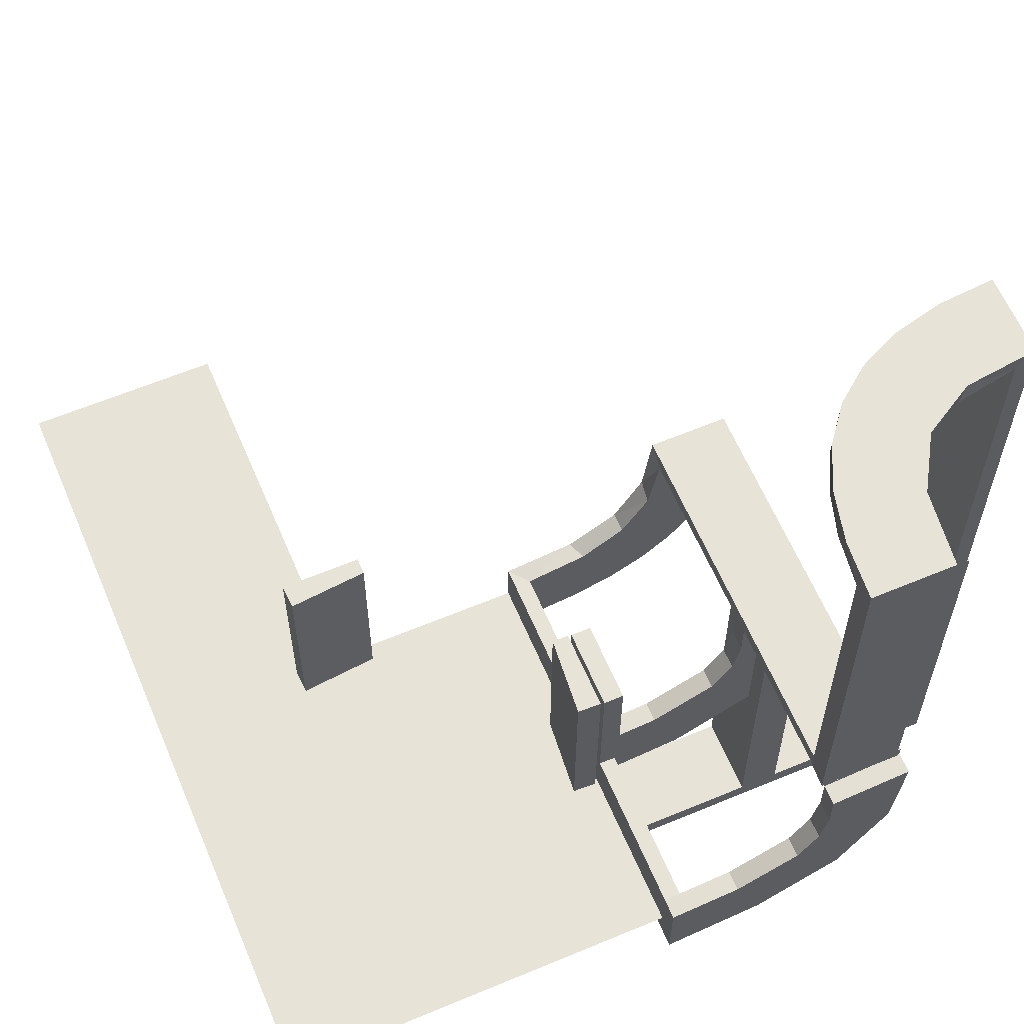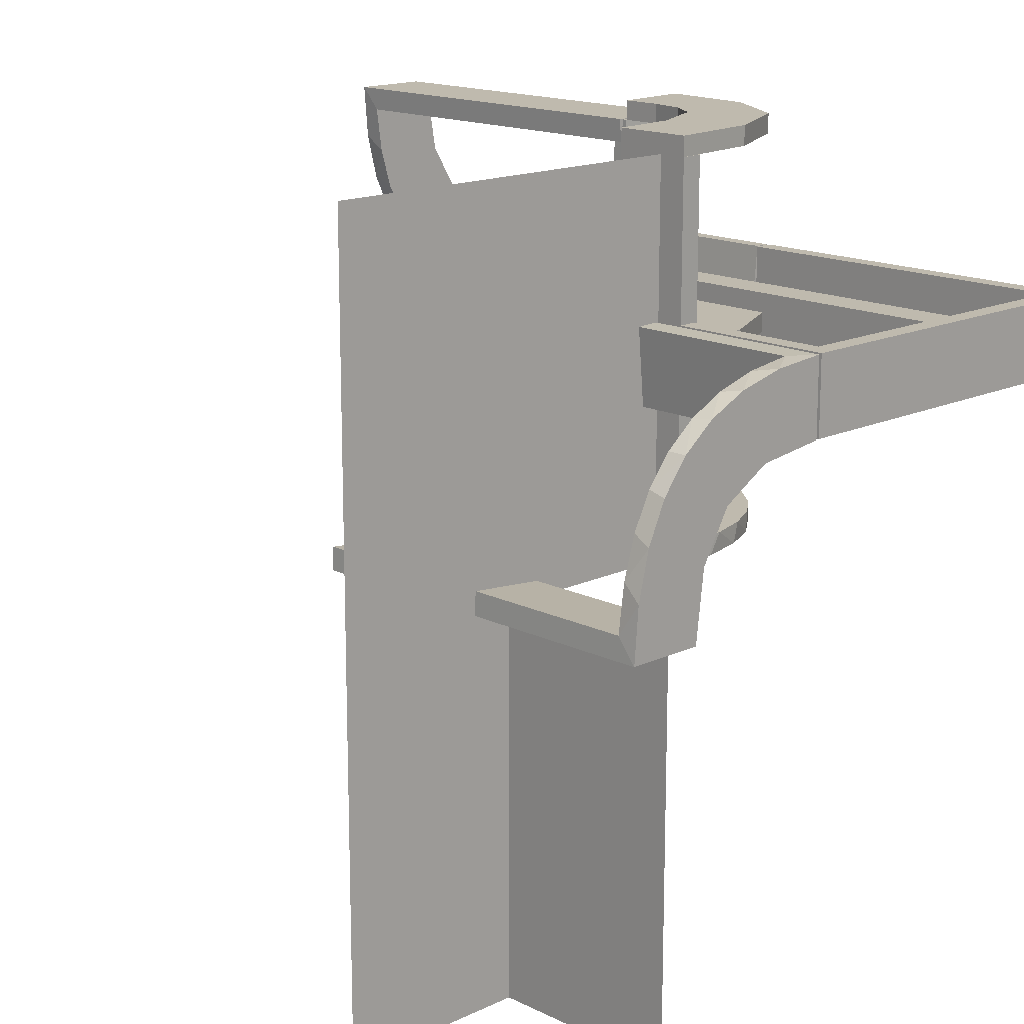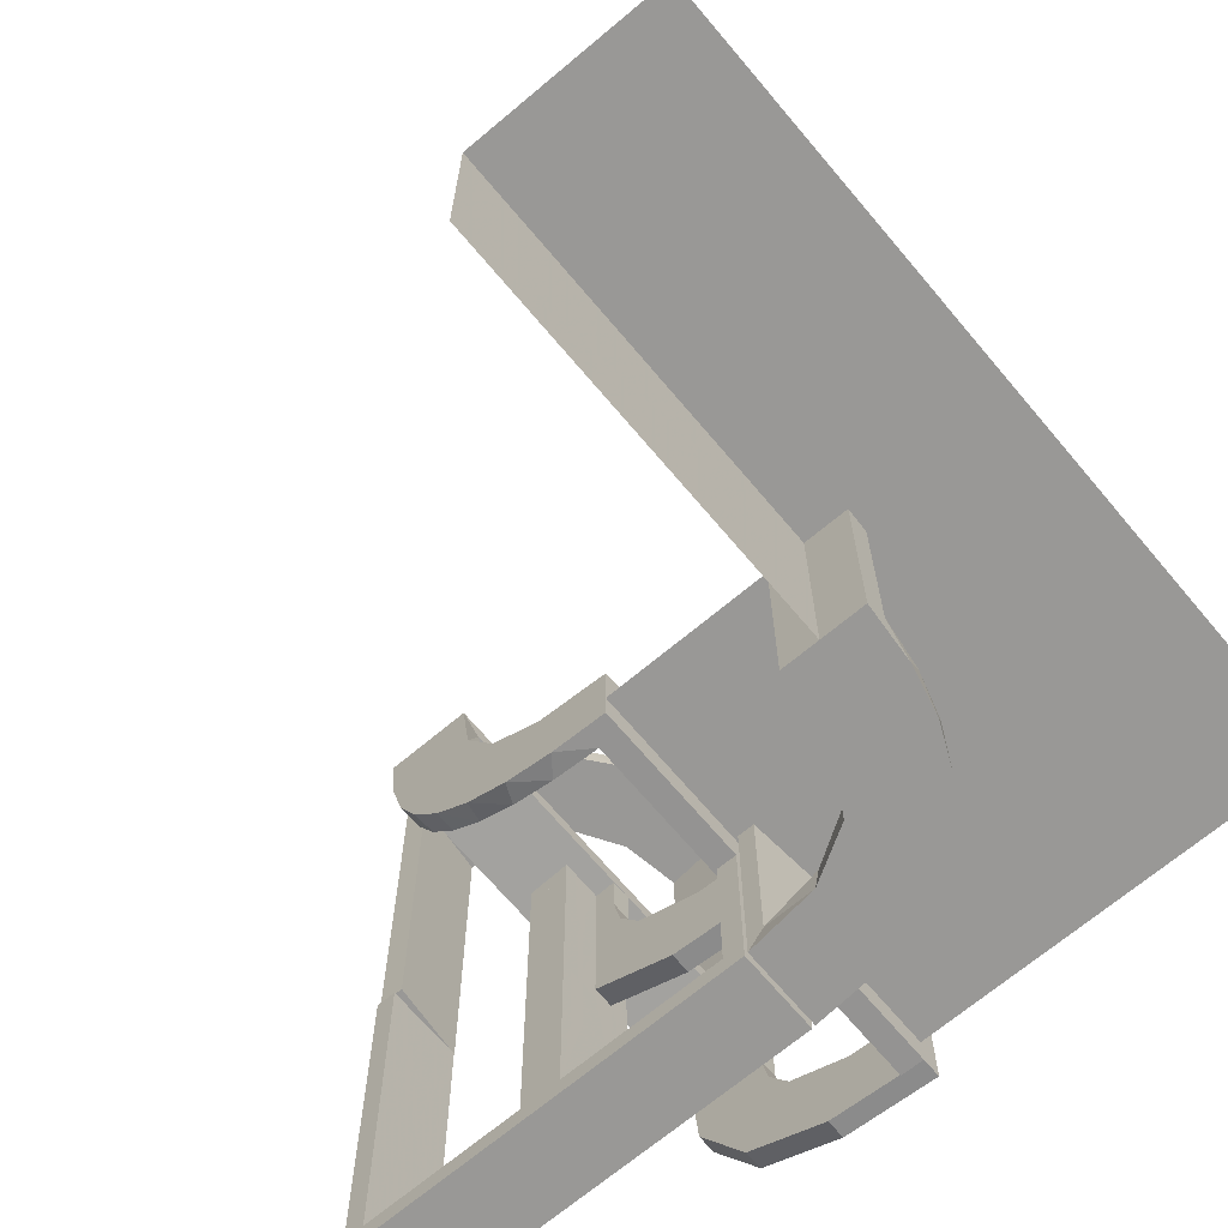
<metadata>
{"format":"obj","ext":"obj","renderer":"f3d","projection":"perspective","resolution":1024,"background":"white","views":[{"elev":61.5,"azim":157.0,"up":"+Z"},{"elev":15.8,"azim":135.6,"up":"+Y"},{"elev":-68.6,"azim":40.1,"up":"+Z"}]}
</metadata>
<code>
v 0 0 -0.2861
v 0 0 -0.25
v 0 0 -0.1861
v 0 0.525 -0.2861
v 0 0.525 -0.2361
v 0 0.525 -0.1861
v 0 0.25 0
v 0 0.25 -0.2111
v 0 0.25 -0.2861
v 0 0.25 -0.2361
v 0 0.25 -0.25
v 0 0.25 -0.1861
v 0 0.25 -0.125
v 0 0.25 -0.2611
v 0 0.375 -0.2111
v 0 0.375 -0.2361
v 0 0.375 -0.2611
v 0 0.225 -0.25
v 0 0.225 -0.125
v 0 0.5 -0.2861
v 0 0.5 -0.2361
v 0 0.5 -0.25
v 0 0.5 -0.1861
v 0 0.3 0
v 0 0.3 -0.5
v 0 0.3 -0.25
v 0 0.275 -0.25
v 0 0.275 -0.125
v 0 0.275 -0.2861
v 0 0.275 -0.2361
v 0 0.275 -0.1861
v 0 0.2 0
v 0 0.2 -0.5
v 0 0.2 -0.25
v -0.2013 0.4314 0.5
v 0.134 0.2789 -0.5
v -0.4752 0.3009 0
v -0.4752 0.3009 0.475
v -0.4752 0.3009 0.3167
v -0.4752 0.3009 0.1583
v -0.02957 0.5 -0.2849
v -0.02957 0.025 -0.2849
v -0.02957 0.2625 -0.2849
v 0.03392 0.298 0
v 0.03392 0.298 -0.475
v 0.03392 0.298 -0.2375
v -0.2216 0.4735 0.2375
v -0.2216 0.4735 0.1188
v -0.1233 0.525 -0.2726
v -0.1233 0.25 -0.2726
v -0.1233 0.5 -0.2726
v -0.1233 0.275 -0.2726
v -0.1296 0 -0.2657
v 0.2798 0.1401 -0.475
v -0.1999 0.5 -0.006515
v -0.1999 0.3417 -0.006515
v -0.1999 0.1833 -0.006515
v -0.1999 0.025 -0.006515
v -0.216 0.3711 0.5
v -0.02728 0.3812 -0.2602
v -0.02728 0.2625 -0.2602
v 0.2602 0.18 -0.5
v -0.3548 0.2253 0.475
v -0.1521 0 -0.1383
v -0.1521 0.025 -0.1383
v 0.004353 0.1992 0
v 0.004353 0.1992 -0.5
v 0.004353 0.1992 -0.25
v 0.004353 0.2992 0
v 0.004353 0.2992 -0.5
v -0.1855 0.025 -0.2389
v -0.225 0.25 0
v -0.225 0.25 -0.1188
v -0.225 0.25 -0.2375
v -0.225 0.25 0.01389
v -0.225 0.375 0.01389
v -0.225 0.225 -0.1188
v -0.225 0.225 -0.2375
v -0.225 0.3 0
v -0.225 0.3 -0.475
v -0.225 0.3 -0.2375
v -0.225 0.275 -0.1188
v -0.225 0.275 -0.2375
v -0.225 0.2 0
v -0.225 0.2 -0.475
v -0.225 0.2 -0.2375
v -0.2048 0.4119 0.475
v -0.09678 0.025 -0.1726
v 0.25 0 -0.5
v 0.25 0 -0.25
v 0.25 -0.5 -0.5
v 0.25 -0.5 -0.25
v 0.1899 0.2521 -0.475
v -0.1865 0.025 -0.08288
v -0.3148 0.245 0.5
v 0.1565 0.1514 -0.475
v 0.1565 0.1514 -0.5
v -0.275 0.25 0
v -0.275 0.25 -0.1188
v -0.275 0.25 -0.2375
v -0.275 0.25 0.01389
v -0.275 0.375 0.01389
v -0.275 0.225 -0.1188
v -0.275 0.225 -0.2375
v -0.275 0.3 0
v -0.275 0.3 -0.475
v -0.275 0.3 -0.2375
v -0.275 0.275 -0.1188
v -0.275 0.275 -0.2375
v -0.275 0.2 0
v -0.275 0.2 -0.475
v -0.275 0.2 -0.2375
v -0.2956 0.5008 0
v -0.2956 0.5008 0.5
v -0.2558 0 -0.1669
v -0.1969 0.4712 0
v -0.1969 0.4712 0.2375
v -0.1969 0.4712 0.475
v -0.2755 0.025 -0.127
v -0.2728 0.2779 0.5
v -0.2728 0.2779 0.475
v 0.2042 0.01962 0
v 0.2042 0.01962 -0.1583
v 0.2042 0.01962 -0.3167
v 0.2042 0.01962 -0.475
v -0.1917 0.525 -0.1033
v -0.1917 0.25 -0.1033
v -0.1917 0.5 -0.1033
v -0.1917 0.275 -0.1033
v -0.2899 0.525 -0.1224
v -0.2899 0.25 -0.1224
v -0.2899 0.5 -0.1224
v -0.2899 0.275 -0.1224
v -0.2501 0.525 -0.003625
v -0.2501 0.25 -0.003625
v -0.2501 0.5 -0.003625
v -0.2501 0.275 -0.003625
v -0.4065 0.3117 0.5
v -0.1664 0.525 -0.1422
v -0.1664 0.25 -0.1422
v -0.1664 0.5 -0.1422
v -0.1664 0.275 -0.1422
v -0.2428 0.3153 0.475
v -0.4068 0.21 0.475
v -0.2229 0 -0.209
v -0.2229 0.025 -0.209
v 0.3044 -0.0007887 0
v 0.3044 -0.0007887 -0.5
v 0.3044 -0.0007887 -0.25
v -0.2206 0.5008 0.125
v -0.2206 0.5008 0.25
v -0.1808 0 -0.2419
v -0.3091 0.404 0.475
v 0.07373 0.2936 -0.5
v -0.3989 0.3143 0.475
v -0.2908 0.025 -0.075
v 0.1935 0.08832 -0.5
v -0.5 0.25 0
v -0.5 0.25 -0.25
v -0.5 0.25 -0.125
v -0.5 0.225 -0.25
v -0.5 0.225 -0.125
v -0.5 0.3 0
v -0.5 0.3 -0.5
v -0.5 0.3 -0.25
v -0.5 0.275 -0.25
v -0.5 0.275 -0.125
v -0.5 0.2 0
v -0.5 0.2 -0.5
v -0.5 0.2 -0.25
v 0.5 0 -0.25
v 0.5 -0.5 -0.25
v 0.5 0.5 -0.25
v 0.2987 0.06859 -0.5
v -0.1409 0.025 -0.2616
v -0.025 0.25 0
v -0.025 0.25 -0.1188
v -0.025 0.25 -0.2375
v -0.025 0.225 -0.1188
v -0.025 0.225 -0.2375
v -0.025 0.3 0
v -0.025 0.3 -0.475
v -0.025 0.3 -0.2375
v -0.025 0.275 -0.1188
v -0.025 0.275 -0.2375
v -0.025 0.2 0
v -0.025 0.2 -0.475
v -0.025 0.2 -0.2375
v -0.08889 0.025 -0.2769
v -0.366 0.2211 0.5
v 0.02476 0.1991 0
v 0.02476 0.1991 -0.1583
v 0.02476 0.1991 -0.3167
v 0.02476 0.1991 -0.475
v -0.2741 0.3812 -0.01339
v -0.2741 0.2625 -0.01339
v -0.2528 0.025 -0.1716
v -0.4661 0.202 0
v -0.4661 0.202 0.2375
v -0.4661 0.202 0.475
v -0.08746 0.525 -0.1782
v -0.08746 0.25 -0.1782
v -0.08746 0.5 -0.1782
v -0.08746 0.275 -0.1782
v -0.375 0.3 -0.475
v -0.375 0.3 -0.5
v -0.375 0.2 -0.475
v -0.375 0.2 -0.5
v -0.08911 0 -0.1752
v -0.2008 0.525 -0.05719
v -0.2008 0.25 -0.05719
v -0.2008 0.5 -0.05719
v -0.2008 0.275 -0.05719
v -0.2202 0.3599 0.475
v -0.2988 0.5 -0.01568
v -0.2988 0.025 -0.01568
v -0.2988 0.2625 -0.01568
v 0.284 0.1289 -0.5
v -0.2398 0.32 0.5
v 0.1452 0.2747 -0.475
v -0.2 0 0.01389
v -0.2 0.25 0.01389
v -0.2 0.5 0.01389
v -0.4956 0.2008 0
v -0.4956 0.2008 0.5
v -0.4956 0.2508 0
v -0.4956 0.2508 0.125
v -0.4956 0.2508 0.25
v -0.4956 0.3008 0
v -0.4956 0.3008 0.25
v -0.4956 0.3008 0.5
v -0.4956 0.2258 0.125
v -0.4956 0.2258 0.25
v -0.4956 0.2758 0.125
v -0.4956 0.2758 0.25
v -0.4707 0.2514 0
v -0.4707 0.2514 0.2375
v -0.4707 0.2514 0.1188
v -0.1891 0 -0.07522
v 0.2952 0.0881 -0.475
v -0.2706 0.5008 0.125
v -0.2706 0.5008 0.25
v -0.06937 0 -0.2805
v -0.25 0.25 0
v -0.25 0.25 -0.25
v -0.25 0.25 0.01389
v -0.25 0.25 -0.125
v -0.25 0.375 0.01389
v -0.25 0.225 -0.25
v -0.25 0.225 -0.125
v -0.25 0.5 0.01389
v -0.25 0.3 0
v -0.25 0.3 -0.5
v -0.25 0.3 -0.25
v -0.25 0.275 -0.25
v -0.25 0.275 -0.125
v -0.25 0.2 0
v -0.25 0.2 -0.5
v -0.25 0.2 -0.25
v -0.3101 0.2479 0.475
v 0.1852 0.255 -0.5
v -0.3435 0.3486 0.5
v -0.3435 0.3486 0.475
v 0.2044 -0.0007887 0
v 0.2044 -0.0007887 -0.5
v -0.3 0 0.01389
v -0.3 0.525 0
v -0.3 0.25 0
v -0.3 0.5 0
v -0.3 0.5 0.01389
v -0.3 0.275 0
v -0.4684 0.2267 0.2375
v -0.4684 0.2267 0.1188
v -0.2493 0.5 -0.0111
v -0.2493 0.3812 -0.0111
v -0.2493 0.2625 -0.0111
v -0.2796 0 -0.1157
v 0.3031 0.02878 0
v 0.3031 0.02878 -0.475
v 0.3031 0.02878 -0.2375
v 0.2272 0.2221 -0.475
v 0.2272 0.2221 -0.5
v -0.0227 0.3812 -0.2107
v -0.0227 0.2625 -0.2107
v -0.2958 0.4804 0
v -0.2958 0.4804 0.475
v -0.2958 0.4804 0.3167
v -0.2958 0.4804 0.1583
v 0.09346 0.1883 -0.5
v 0.2572 0.1847 -0.475
v -0.125 0.3 -0.475
v -0.125 0.3 -0.5
v -0.125 0.2 -0.475
v -0.125 0.2 -0.5
v -0.02041 0.5 -0.186
v -0.02041 0.3417 -0.186
v -0.02041 0.1833 -0.186
v -0.02041 0.025 -0.186
v -0.2003 0.525 -0.007251
v -0.2003 0.25 -0.007251
v -0.2003 0.5 -0.007251
v -0.2003 0.275 -0.007251
v -0.2295 0.525 -0.22
v -0.2295 0.25 -0.22
v -0.2295 0.5 -0.22
v -0.2295 0.275 -0.22
v 0.09324 0.29 -0.475
v -0.4729 0.2762 0.2375
v -0.4729 0.2762 0.1188
v -0.2463 0.4758 0
v -0.2463 0.4758 0.2375
v -0.2463 0.4758 0.1188
v -0.1956 0.5008 0
v -0.1956 0.5008 0.25
v -0.1956 0.5008 0.5
v 0.1909 0.09599 -0.475
v -0.2456 0.5008 0
v -0.2456 0.5008 0.125
v -0.2456 0.5008 0.25
v -0.4263 0.2064 0.5
v -0.2944 0 -0.05548
v -0.475 0.25 0
v -0.475 0.25 -0.1188
v -0.475 0.25 -0.2375
v -0.475 0.225 -0.1188
v -0.475 0.225 -0.2375
v -0.475 0.3 0
v -0.475 0.3 -0.475
v -0.475 0.3 -0.2375
v -0.475 0.275 -0.1188
v -0.475 0.275 -0.2375
v -0.475 0.2 0
v -0.475 0.2 -0.475
v -0.475 0.2 -0.2375
v 0.1011 0.1857 -0.475
v -0.2246 0.3812 -0.008806
v -0.2246 0.2625 -0.008806
v -0.3065 0.4117 0.5
v -0.271 0.4781 0.2375
v -0.271 0.4781 0.1188
v -0.02499 0.5 -0.2354
v -0.02499 0.3812 -0.2354
v -0.02499 0.2625 -0.2354
f 124 125 265
f 265 125 157
f 96 97 316
f 123 124 264
f 265 264 124
f 264 122 123
f 97 96 335
f 289 335 194
f 193 68 67
f 66 192 191
f 192 66 68
f 193 192 68
f 148 174 279
f 149 148 279
f 54 240 218
f 218 62 54
f 147 149 280
f 62 282 290
f 93 281 282
f 261 36 220
f 36 154 307
f 154 70 45
f 46 45 70
f 46 69 44
f 46 70 69
f 265 157 174
f 157 97 62
f 218 174 157
f 62 97 282
f 261 282 97
f 289 261 97
f 289 67 154
f 289 36 261
f 67 70 154
f 68 70 67
f 69 68 66
f 70 68 69
f 149 147 264
f 148 149 265
f 264 265 149
f 44 191 192
f 46 44 192
f 193 194 45
f 192 193 46
f 307 45 194
f 194 335 307
f 93 96 281
f 93 220 335
f 96 93 335
f 290 96 316
f 316 125 240
f 316 54 290
f 240 54 316
f 281 96 290
f 125 124 279
f 278 123 122
f 123 278 280
f 124 123 280
f 122 264 147
f 147 278 122
f 69 66 191
f 191 44 69
f 125 316 157
f 97 157 316
f 97 335 289
f 289 194 67
f 193 67 194
f 174 240 279
f 149 279 280
f 240 174 218
f 62 290 54
f 147 280 278
f 282 281 290
f 93 282 261
f 261 220 93
f 36 307 220
f 154 45 307
f 265 174 148
f 157 62 218
f 289 154 36
f 193 45 46
f 335 220 307
f 125 279 240
f 124 280 279
f 33 25 292
f 253 258 294
f 85 80 291
f 182 187 293
f 181 183 24
f 25 26 182
f 25 182 292
f 292 182 291
f 81 79 252
f 292 80 253
f 254 253 80
f 291 80 292
f 18 19 13
f 11 13 28
f 7 24 28
f 26 28 24
f 13 7 28
f 32 7 19
f 13 19 7
f 34 32 19
f 27 26 25
f 11 27 25
f 33 18 11
f 18 33 34
f 33 11 25
f 27 28 26
f 250 249 245
f 247 245 255
f 255 253 254
f 256 255 254
f 245 253 255
f 249 258 245
f 253 245 258
f 259 258 249
f 244 247 256
f 254 252 256
f 252 244 256
f 257 259 250
f 259 249 250
f 250 244 257
f 250 247 244
f 78 77 73
f 74 73 82
f 72 79 82
f 81 82 79
f 73 72 82
f 84 72 77
f 73 77 72
f 86 84 77
f 83 81 80
f 74 83 80
f 86 77 78
f 86 78 85
f 74 85 78
f 85 74 80
f 83 82 81
f 179 180 178
f 177 178 185
f 185 182 183
f 184 185 183
f 178 182 185
f 180 188 187
f 182 178 187
f 178 180 187
f 176 177 184
f 183 181 184
f 181 176 184
f 186 188 179
f 176 186 179
f 186 32 188
f 33 187 34
f 33 294 187
f 294 293 187
f 86 259 257
f 294 258 85
f 259 86 85
f 293 294 85
f 72 84 257
f 79 72 244
f 7 32 186
f 24 7 176
f 33 292 294
f 253 294 292
f 85 291 293
f 182 293 291
f 183 26 24
f 26 183 182
f 81 252 254
f 254 80 81
f 18 13 11
f 11 28 27
f 34 19 18
f 250 245 247
f 247 255 256
f 78 73 74
f 74 82 83
f 179 178 177
f 177 185 184
f 188 180 179
f 176 179 177
f 32 34 188
f 187 188 34
f 86 257 84
f 259 85 258
f 72 257 244
f 79 244 252
f 7 186 176
f 24 176 181
f 258 253 206
f 164 169 208
f 333 328 205
f 106 111 207
f 105 107 252
f 253 254 106
f 253 106 206
f 206 106 205
f 329 327 163
f 206 328 164
f 165 164 328
f 205 328 206
f 249 250 247
f 245 247 255
f 244 252 256
f 254 256 252
f 247 244 256
f 257 244 250
f 247 250 244
f 259 257 250
f 255 254 253
f 245 255 253
f 258 249 245
f 249 258 259
f 258 245 253
f 255 256 254
f 162 161 160
f 160 159 166
f 166 164 165
f 167 166 165
f 159 164 166
f 161 169 159
f 164 159 169
f 170 169 161
f 158 160 167
f 165 163 167
f 163 158 167
f 168 170 162
f 170 161 162
f 162 158 168
f 162 160 158
f 326 325 323
f 324 323 330
f 322 327 330
f 329 330 327
f 323 322 330
f 332 322 325
f 323 325 322
f 334 332 325
f 331 329 328
f 324 331 328
f 334 325 326
f 334 326 333
f 324 333 326
f 333 324 328
f 331 330 329
f 103 104 100
f 99 100 109
f 109 106 107
f 108 109 107
f 100 106 109
f 104 112 111
f 106 100 111
f 100 104 111
f 98 99 108
f 107 105 108
f 105 98 108
f 110 112 103
f 103 98 110
f 103 99 98
f 110 257 112
f 258 111 259
f 258 208 111
f 208 207 111
f 334 170 168
f 208 169 333
f 170 334 333
f 207 208 333
f 322 332 168
f 327 322 158
f 244 257 110
f 252 244 98
f 258 206 208
f 164 208 206
f 333 205 207
f 106 207 205
f 107 254 252
f 254 107 106
f 329 163 165
f 165 328 329
f 249 247 245
f 247 256 255
f 259 250 249
f 161 159 160
f 160 166 167
f 326 323 324
f 324 330 331
f 103 100 99
f 99 109 108
f 112 104 103
f 257 259 112
f 111 112 259
f 334 168 332
f 170 333 169
f 322 168 158
f 327 158 163
f 244 110 98
f 252 98 105
f 287 286 114
f 114 286 338
f 263 262 153
f 288 287 113
f 114 113 287
f 113 285 288
f 262 263 155
f 138 155 38
f 39 230 231
f 229 40 37
f 40 229 230
f 39 40 230
f 315 35 118
f 314 315 118
f 214 87 59
f 59 219 214
f 313 314 117
f 219 120 143
f 260 121 120
f 95 190 63
f 190 320 144
f 320 225 200
f 199 200 225
f 199 224 198
f 199 225 224
f 114 338 35
f 338 262 219
f 59 35 338
f 219 262 120
f 95 120 262
f 138 95 262
f 138 231 320
f 138 190 95
f 320 190 138
f 232 233 227
f 227 228 234
f 235 231 230
f 234 235 230
f 228 231 235
f 233 225 228
f 231 228 225
f 224 225 233
f 226 227 234
f 230 229 234
f 229 226 234
f 224 232 226
f 227 226 232
f 233 232 224
f 151 150 318
f 319 318 241
f 317 113 241
f 242 241 113
f 318 317 241
f 313 317 150
f 318 150 317
f 314 313 150
f 319 242 114
f 113 114 242
f 315 319 114
f 314 151 315
f 319 315 151
f 272 273 238
f 237 238 309
f 309 37 40
f 236 37 309
f 273 198 236
f 236 238 273
f 238 236 309
f 199 198 273
f 40 308 309
f 38 308 39
f 40 39 308
f 237 308 38
f 200 272 237
f 272 200 199
f 200 237 38
f 273 272 199
f 144 200 38
f 155 144 38
f 155 63 144
f 260 263 121
f 260 63 155
f 263 260 155
f 263 153 143
f 153 286 87
f 286 118 87
f 121 263 143
f 48 47 311
f 312 311 339
f 339 286 287
f 287 288 339
f 311 286 339
f 47 117 118
f 118 311 47
f 311 118 286
f 48 117 47
f 340 288 285
f 310 340 285
f 310 48 312
f 48 310 116
f 310 312 340
f 117 48 116
f 285 113 317
f 310 317 313
f 313 116 310
f 285 317 310
f 226 37 236
f 229 37 226
f 236 198 224
f 226 236 224
f 286 153 338
f 262 338 153
f 262 155 138
f 138 38 231
f 39 231 38
f 35 87 118
f 314 118 117
f 87 35 59
f 219 143 214
f 313 117 116
f 120 121 143
f 260 120 95
f 95 63 260
f 190 144 63
f 320 200 144
f 114 35 315
f 338 219 59
f 231 225 320
f 233 228 227
f 228 235 234
f 151 318 319
f 319 241 242
f 314 150 151
f 272 238 237
f 237 309 308
f 153 214 143
f 153 87 214
f 48 311 312
f 312 339 340
f 288 340 339
f 90 171 172
f 90 172 92
f 90 89 91
f 90 91 92
f 22 173 171
f 22 171 2
f 21 20 51
f 203 21 51
f 21 203 23
f 51 141 203
f 141 51 305
f 128 141 132
f 305 132 141
f 212 128 132
f 136 301 212
f 132 136 212
f 136 132 269
f 132 130 267
f 130 132 305
f 20 4 49
f 51 49 303
f 299 301 136
f 269 267 134
f 128 126 139
f 126 128 212
f 301 299 210
f 6 23 203
f 141 139 201
f 5 4 20
f 21 23 6
f 5 49 4
f 201 49 5
f 5 6 201
f 49 201 139
f 139 303 49
f 126 130 139
f 303 139 130
f 210 130 126
f 134 210 299
f 130 210 134
f 134 267 130
f 132 267 269
f 130 305 303
f 20 49 51
f 51 303 305
f 299 136 134
f 269 134 136
f 128 139 141
f 126 212 210
f 301 210 212
f 6 203 201
f 141 201 203
f 5 20 21
f 21 6 5
f 10 9 50
f 202 10 50
f 10 202 12
f 50 140 202
f 140 50 304
f 127 140 131
f 304 131 140
f 211 127 131
f 135 300 211
f 131 135 211
f 135 131 268
f 131 133 271
f 133 131 304
f 9 29 52
f 50 52 306
f 302 300 135
f 268 271 137
f 127 129 142
f 129 127 211
f 300 302 213
f 31 12 202
f 140 142 204
f 30 29 9
f 10 12 31
f 30 52 29
f 204 52 30
f 30 31 204
f 52 204 142
f 142 306 52
f 129 133 142
f 306 142 133
f 213 133 129
f 137 213 302
f 133 213 137
f 137 271 133
f 131 271 268
f 133 304 306
f 9 52 50
f 50 306 304
f 302 135 137
f 268 137 135
f 127 142 140
f 129 211 213
f 300 213 211
f 31 202 204
f 140 204 202
f 30 9 10
f 10 31 30
f 297 3 298
f 3 209 298
f 65 88 64
f 296 23 297
f 3 297 23
f 23 296 295
f 64 239 94
f 239 221 58
f 57 58 221
f 223 55 56
f 56 222 223
f 57 222 56
f 1 42 243
f 9 43 42
f 175 53 189
f 53 175 152
f 20 41 43
f 152 71 145
f 197 115 145
f 115 197 119
f 277 119 156
f 321 156 216
f 217 266 216
f 217 215 270
f 217 270 266
f 3 243 209
f 209 53 152
f 3 1 243
f 152 145 64
f 115 64 145
f 239 64 115
f 239 321 221
f 239 115 277
f 321 239 277
f 102 248 246
f 248 76 75
f 75 222 221
f 76 222 75
f 246 75 221
f 101 246 266
f 221 266 246
f 270 101 266
f 251 76 248
f 222 76 223
f 223 76 251
f 270 251 102
f 248 102 251
f 101 270 102
f 14 10 16
f 10 8 15
f 21 15 23
f 8 23 15
f 16 15 21
f 20 17 21
f 16 21 17
f 9 14 17
f 10 3 8
f 23 8 3
f 1 3 10
f 9 1 14
f 10 14 1
f 196 276 275
f 276 337 336
f 336 56 55
f 274 336 55
f 195 274 215
f 274 195 275
f 275 336 274
f 217 195 215
f 56 336 337
f 58 57 337
f 56 337 57
f 276 58 337
f 216 276 196
f 196 217 216
f 216 58 276
f 195 217 196
f 156 58 216
f 58 156 94
f 197 146 65
f 197 94 119
f 65 94 197
f 65 71 88
f 88 175 189
f 298 189 42
f 146 71 65
f 60 342 343
f 342 283 284
f 284 297 298
f 297 284 296
f 343 284 298
f 61 42 43
f 42 61 343
f 343 298 42
f 60 61 43
f 283 295 296
f 341 295 283
f 341 342 60
f 60 41 341
f 341 283 342
f 43 41 60
f 295 21 23
f 341 20 21
f 20 341 41
f 21 295 341
f 251 274 55
f 223 251 55
f 274 270 215
f 251 270 274
f 209 88 298
f 88 209 64
f 64 94 65
f 239 58 94
f 57 221 222
f 42 189 243
f 9 42 1
f 53 243 189
f 175 71 152
f 20 43 9
f 71 146 145
f 197 145 146
f 115 119 277
f 277 156 321
f 321 216 266
f 243 53 209
f 209 152 64
f 321 266 221
f 102 246 101
f 248 75 246
f 14 16 17
f 10 15 16
f 9 17 20
f 196 275 195
f 276 336 275
f 156 119 94
f 71 175 88
f 88 189 298
f 60 343 61
f 342 284 343
f 284 283 296

</code>
